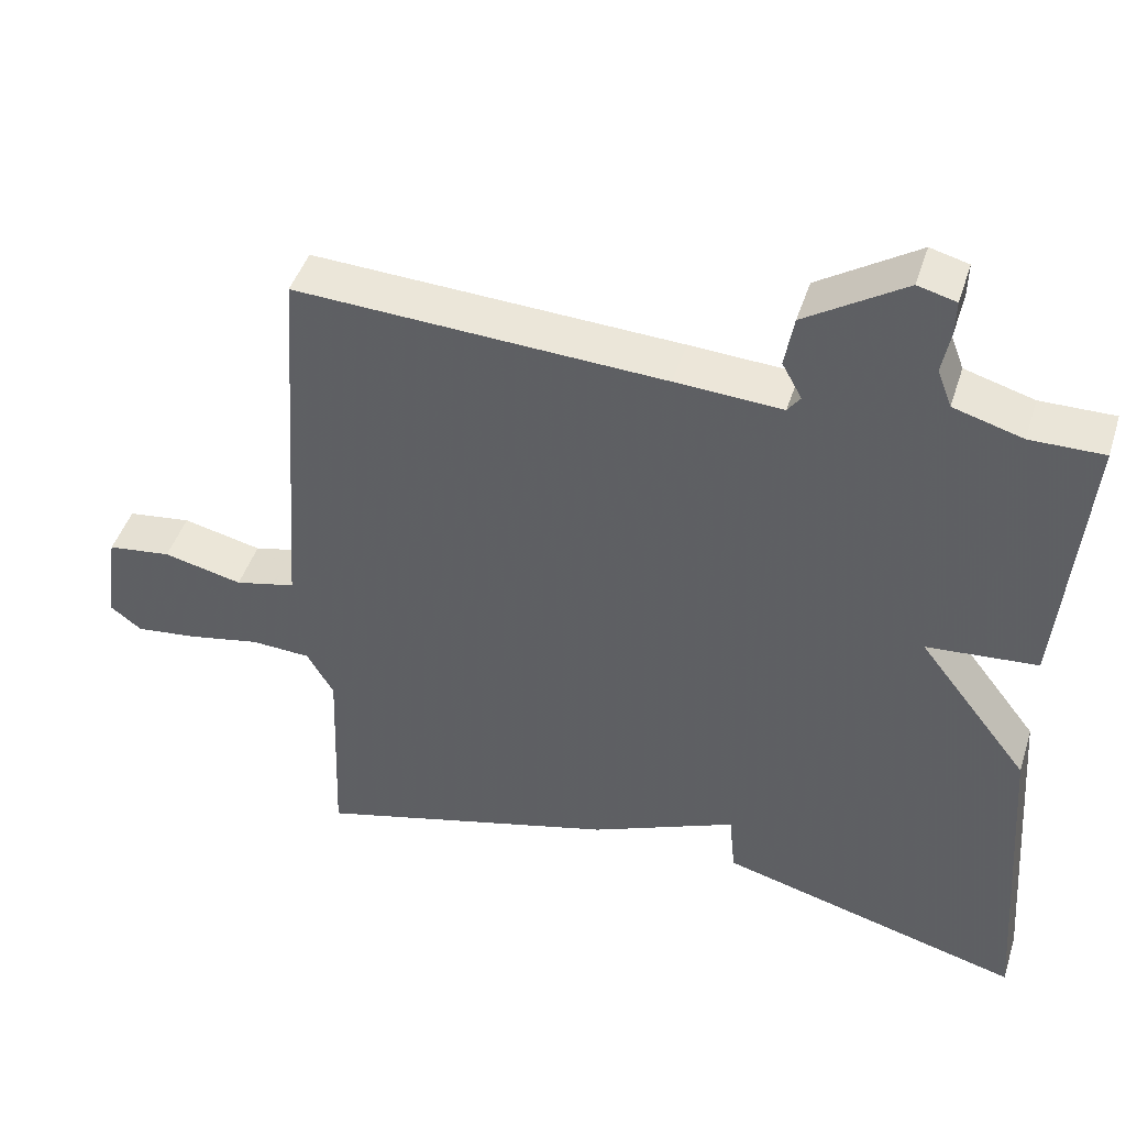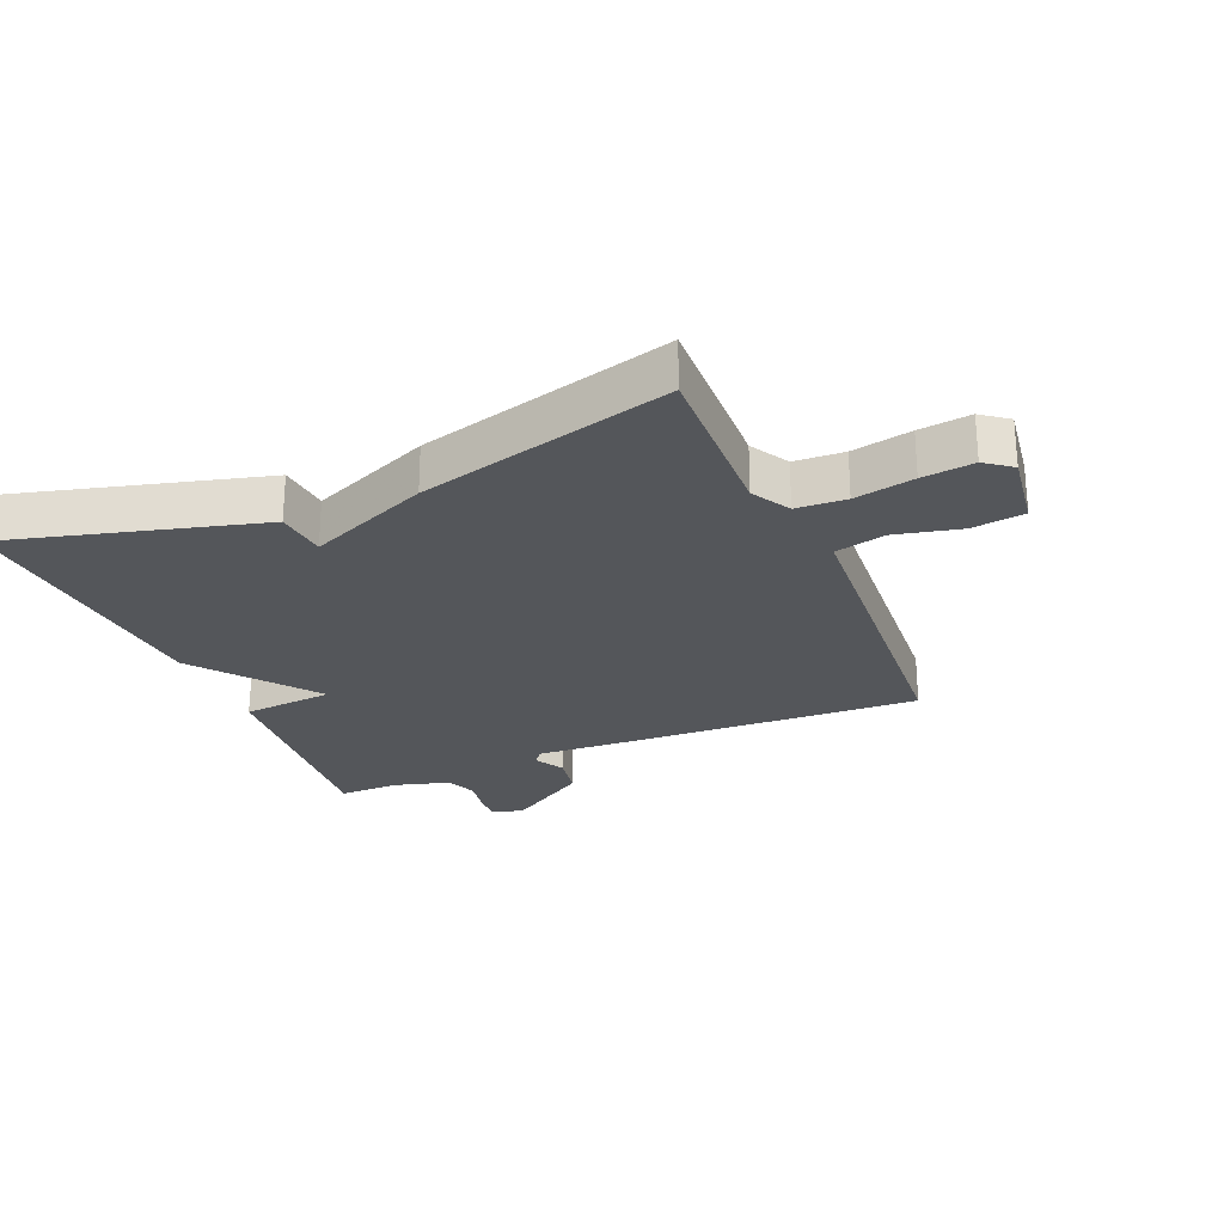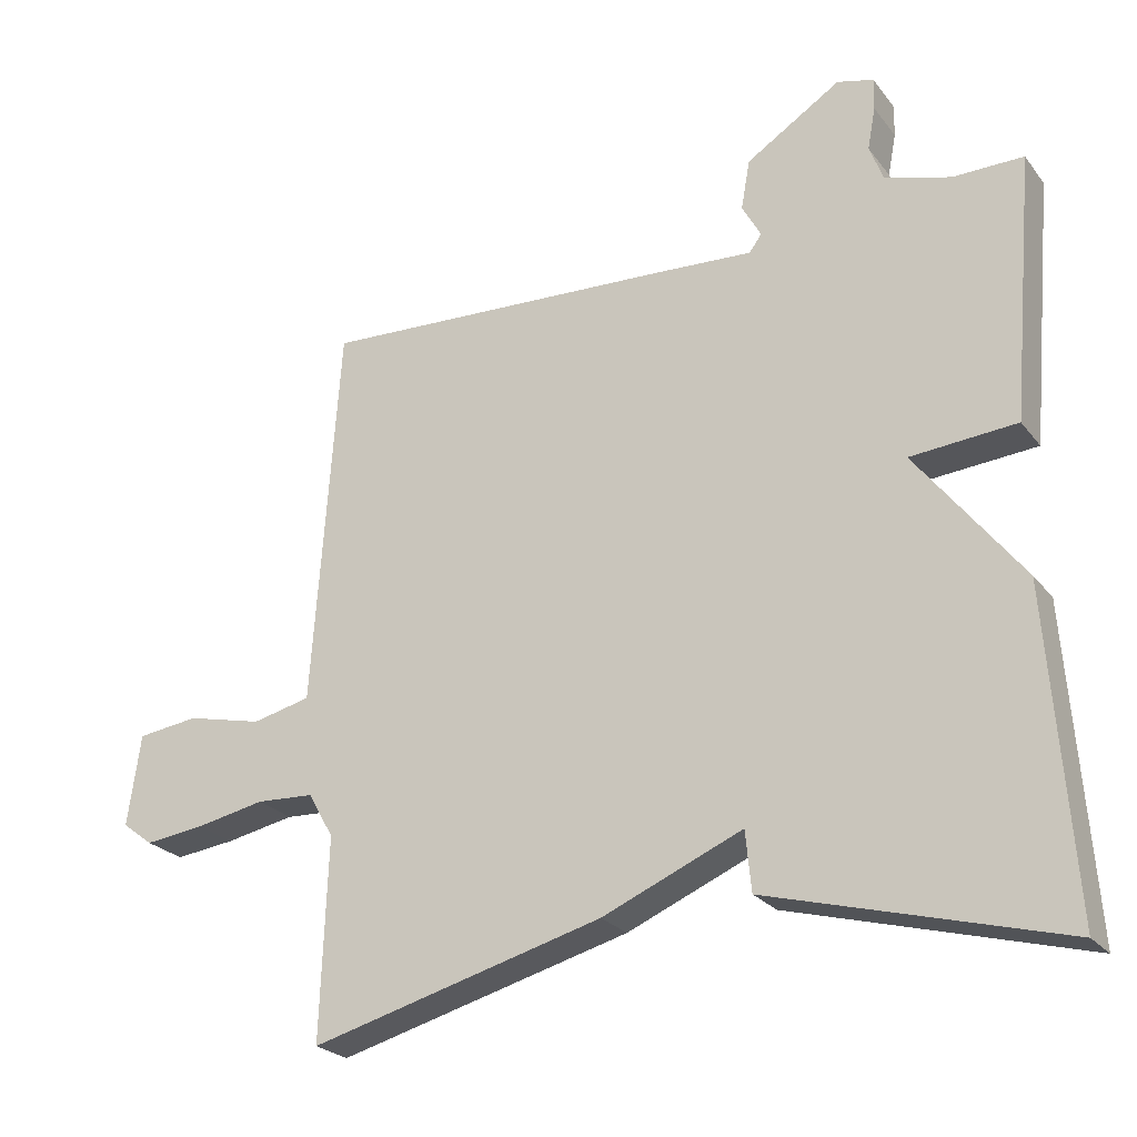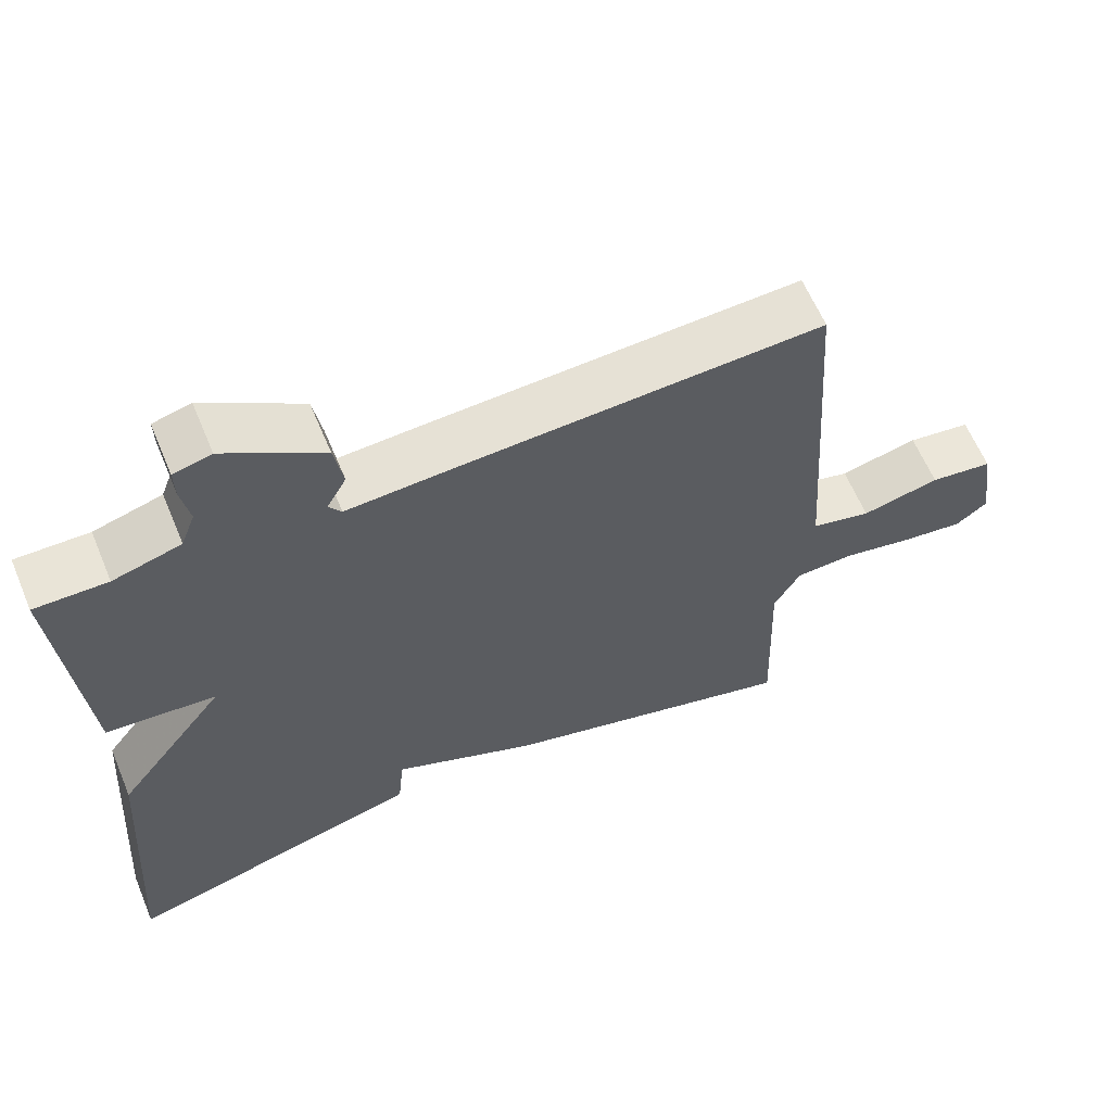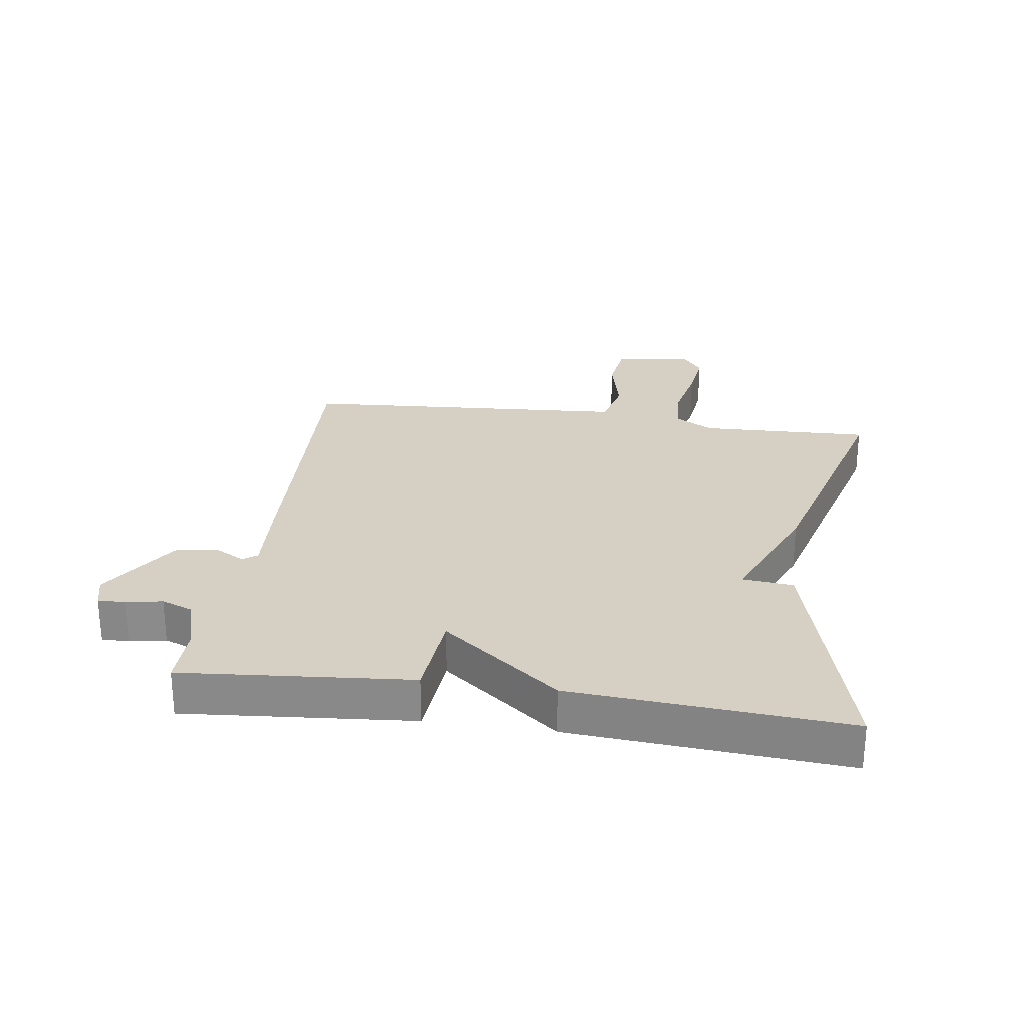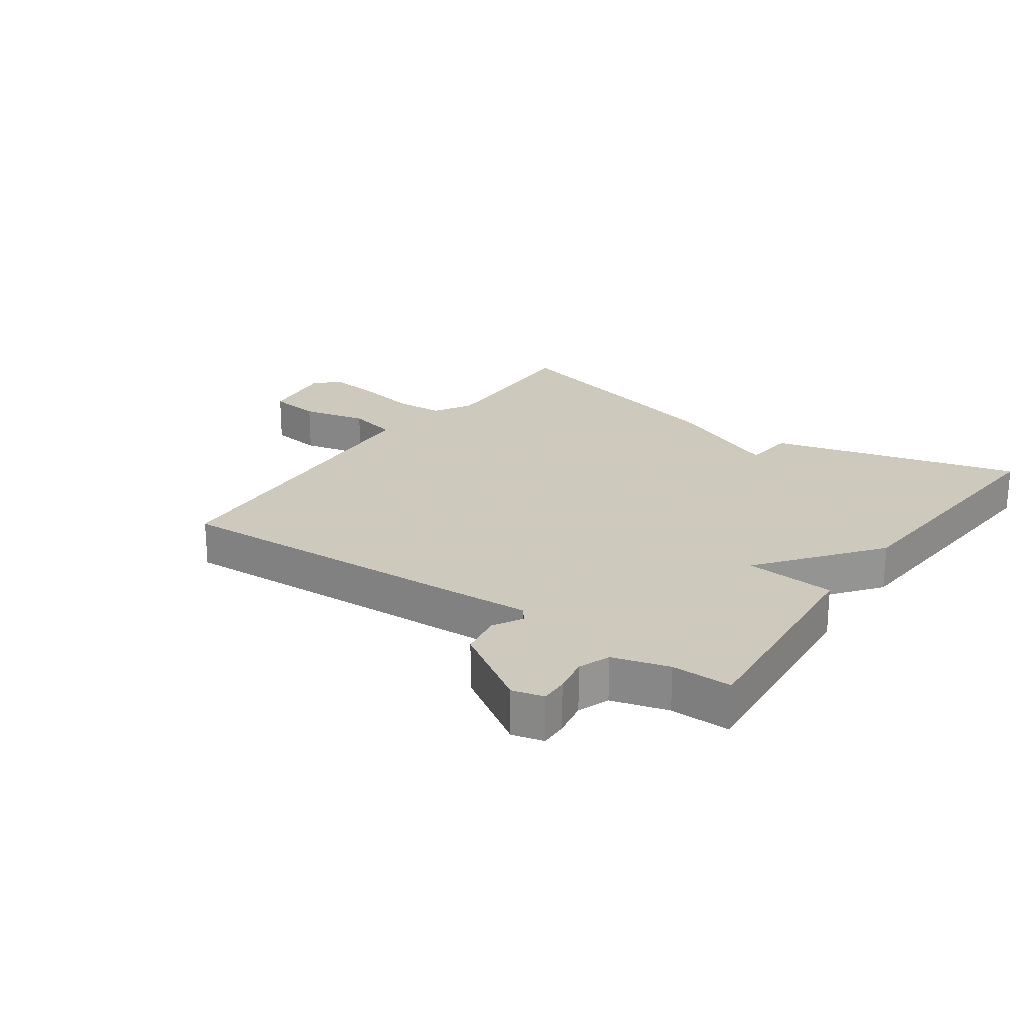
<metadata>
{"format":"obj","ext":"obj","renderer":"f3d","projection":"perspective","resolution":1024,"background":"white","views":[{"elev":45.2,"azim":17.3,"up":"+Z"},{"elev":-25.7,"azim":-157.0,"up":"+Y"},{"elev":-24.3,"azim":28.3,"up":"+Z"},{"elev":61.7,"azim":157.3,"up":"+Z"},{"elev":26.4,"azim":98.3,"up":"+Y"},{"elev":22.6,"azim":35.3,"up":"+Y"}]}
</metadata>
<code>
v -0.5 0.07 0.5
v -0.016 0.07 0.477
v 0.124 0.07 0.469
v 0.141 0.07 0.492
v 0.115 0.07 0.539
v 0.127 0.07 0.607
v 0.257 0.07 0.69
v 0.307 0.07 0.677
v 0.306 0.07 0.633
v 0.295 0.07 0.575
v 0.314 0.07 0.525
v 0.404 0.07 0.499
v 0.5 0.07 0.5
v 0.468 0.07 0.137
v 0.323 0.07 0.125
v 0.468 0.07 -0.063
v 0.5 0.07 -0.5
v 0.101 0.07 -0.392
v 0.093 0.07 -0.31
v -0.099 0.07 -0.392
v -0.5 0.07 -0.5
v -0.49 0.07 -0.226
v -0.525 0.07 -0.165
v -0.604 0.07 -0.161
v -0.699 0.07 -0.18
v -0.781 0.07 -0.19
v -0.823 0.07 -0.158
v -0.805 0.07 -0.033
v -0.721 0.07 -0.022
v -0.617 0.07 -0.046
v -0.537 0.07 -0.027
v -0.527 0.07 0.116
v -0.5 0 0.5
v -0.016 0 0.477
v 0.124 0 0.469
v 0.141 0 0.492
v 0.115 0 0.539
v 0.127 0 0.607
v 0.257 0 0.69
v 0.307 0 0.677
v 0.306 0 0.633
v 0.295 0 0.575
v 0.314 0 0.525
v 0.404 0 0.499
v 0.5 0 0.5
v 0.468 0 0.137
v 0.323 0 0.125
v 0.468 0 -0.063
v 0.5 0 -0.5
v 0.101 0 -0.392
v 0.093 0 -0.31
v -0.099 0 -0.392
v -0.5 0 -0.5
v -0.49 0 -0.226
v -0.525 0 -0.165
v -0.604 0 -0.161
v -0.699 0 -0.18
v -0.781 0 -0.19
v -0.823 0 -0.158
v -0.805 0 -0.033
v -0.721 0 -0.022
v -0.617 0 -0.046
v -0.537 0 -0.027
v -0.527 0 0.116
f 1 2 3
f 32 1 3
f 31 32 3
f 28 29 30
f 27 28 30
f 26 27 30
f 25 26 30
f 24 25 30
f 23 24 30 31
f 22 23 31 3
f 21 22 3
f 20 21 3
f 19 20 3
f 17 18 19
f 16 17 19
f 15 16 19
f 12 13 14 15
f 19 3 4
f 15 19 4
f 12 15 4
f 11 12 4
f 8 9 10
f 7 8 10
f 6 7 10
f 5 6 10
f 4 5 10
f 4 10 11
f 35 34 33
f 35 33 64
f 35 64 63
f 62 61 60
f 62 60 59
f 62 59 58
f 62 58 57
f 62 57 56
f 63 62 56 55
f 35 63 55 54
f 35 54 53
f 35 53 52
f 35 52 51
f 51 50 49
f 51 49 48
f 51 48 47
f 47 46 45 44
f 36 35 51
f 36 51 47
f 36 47 44
f 36 44 43
f 42 41 40
f 42 40 39
f 42 39 38
f 42 38 37
f 42 37 36
f 43 42 36
f 1 33 34 2
f 2 34 35 3
f 3 35 36 4
f 4 36 37 5
f 5 37 38 6
f 6 38 39 7
f 7 39 40 8
f 8 40 41 9
f 9 41 42 10
f 10 42 43 11
f 11 43 44 12
f 12 44 45 13
f 13 45 46 14
f 14 46 47 15
f 15 47 48 16
f 16 48 49 17
f 17 49 50 18
f 18 50 51 19
f 19 51 52 20
f 20 52 53 21
f 21 53 54 22
f 22 54 55 23
f 23 55 56 24
f 24 56 57 25
f 25 57 58 26
f 26 58 59 27
f 27 59 60 28
f 28 60 61 29
f 29 61 62 30
f 30 62 63 31
f 31 63 64 32
f 32 64 33 1

</code>
